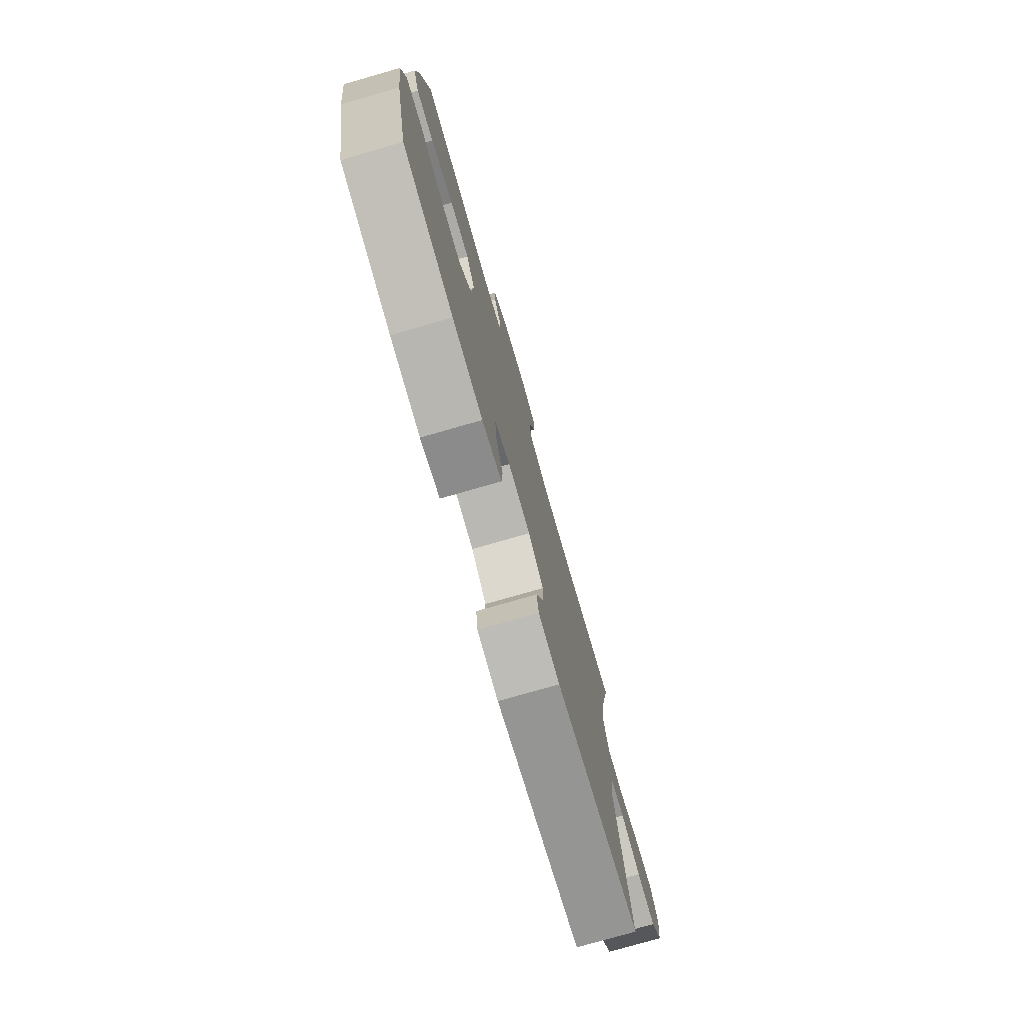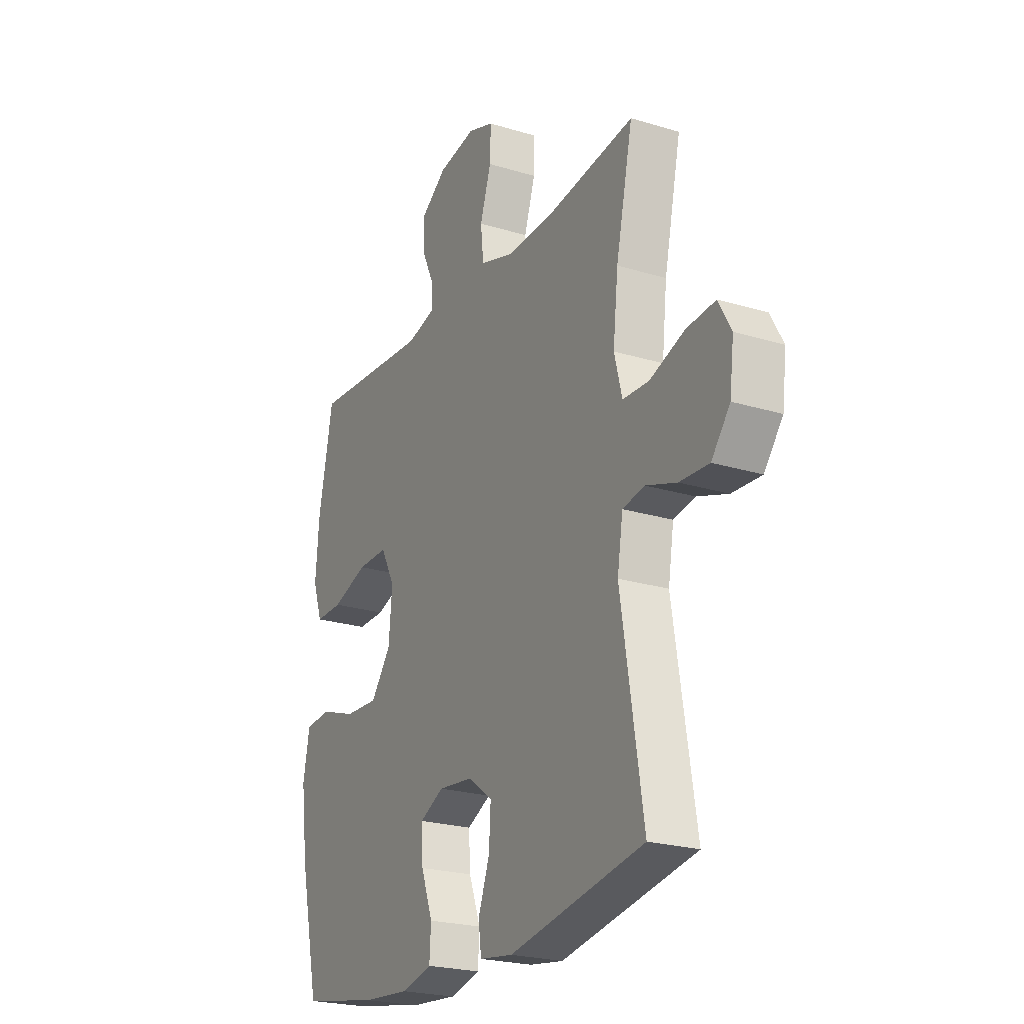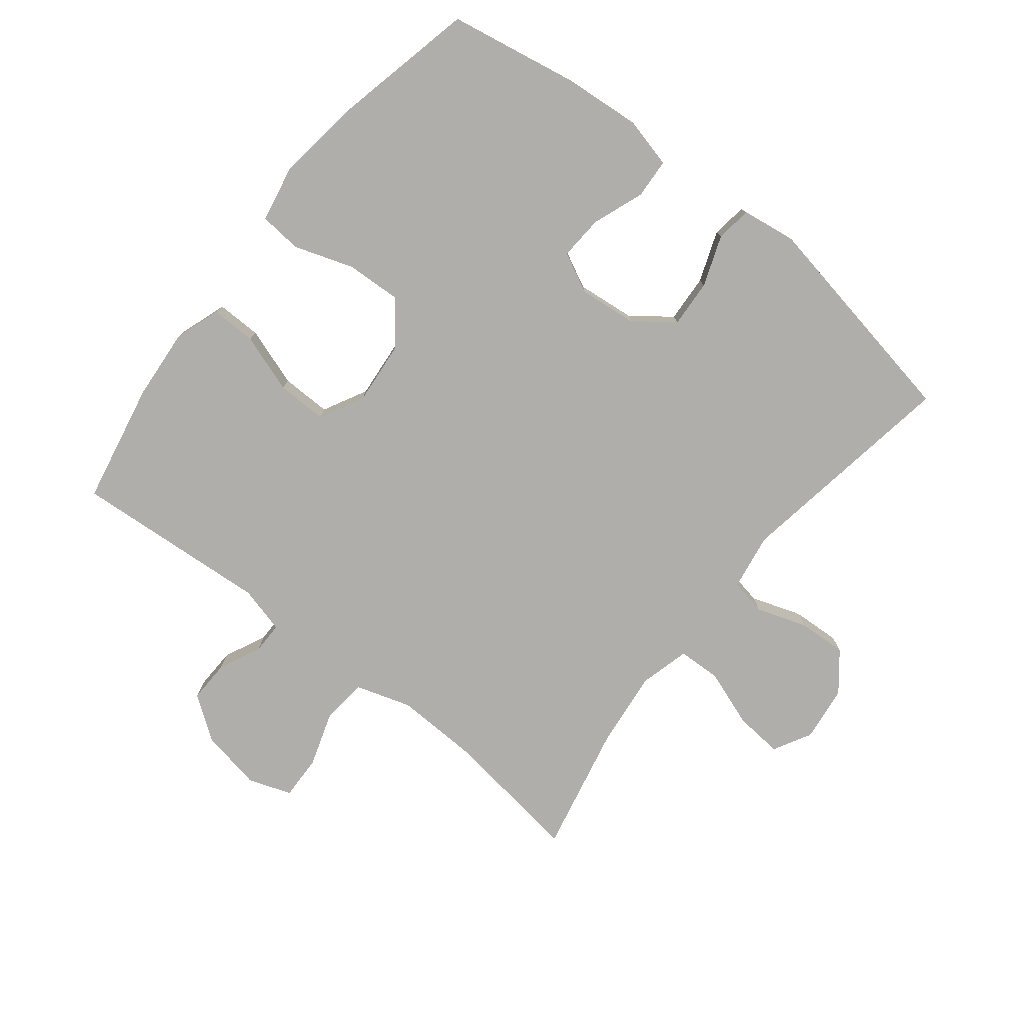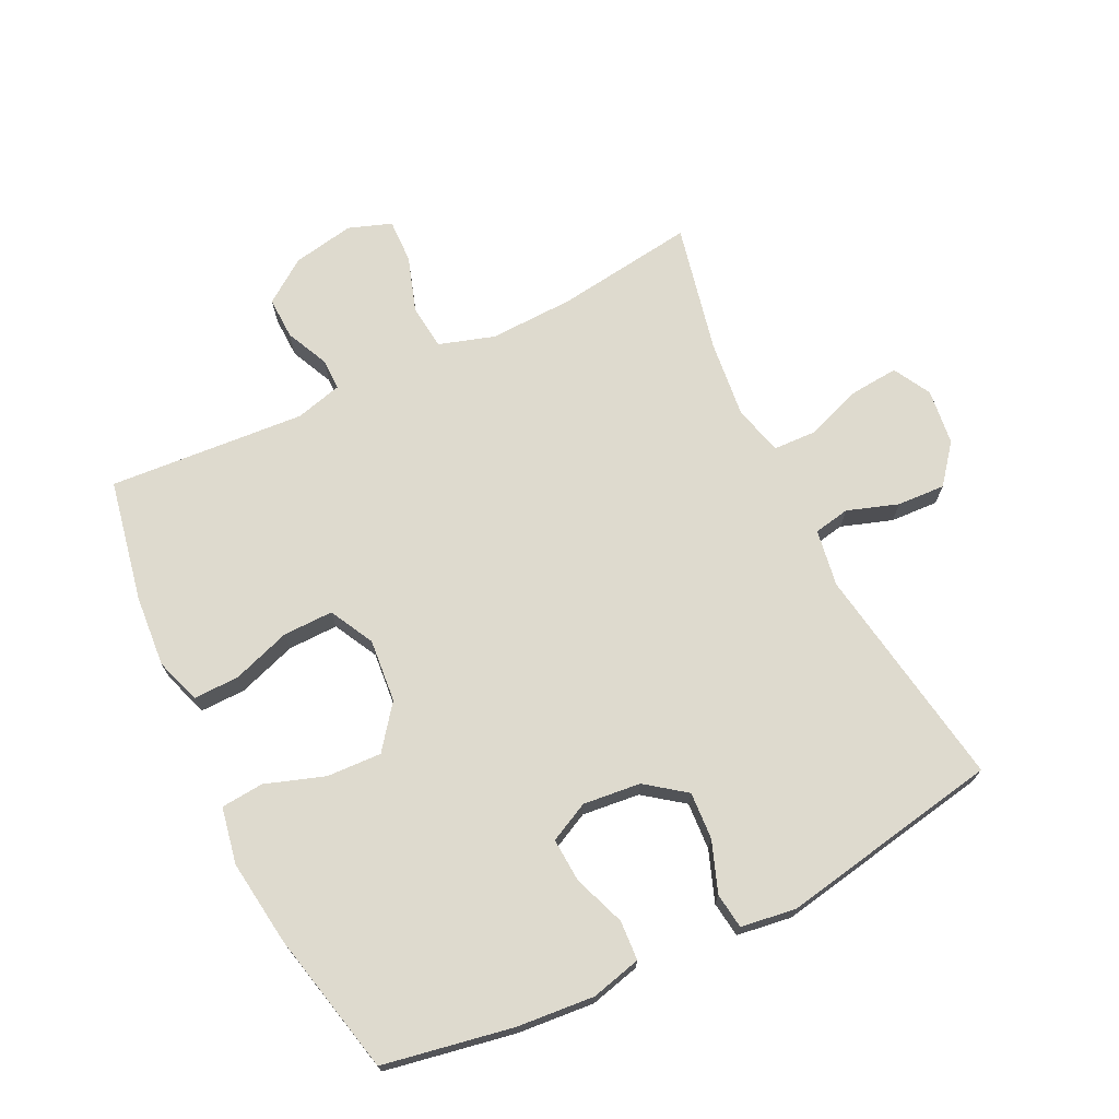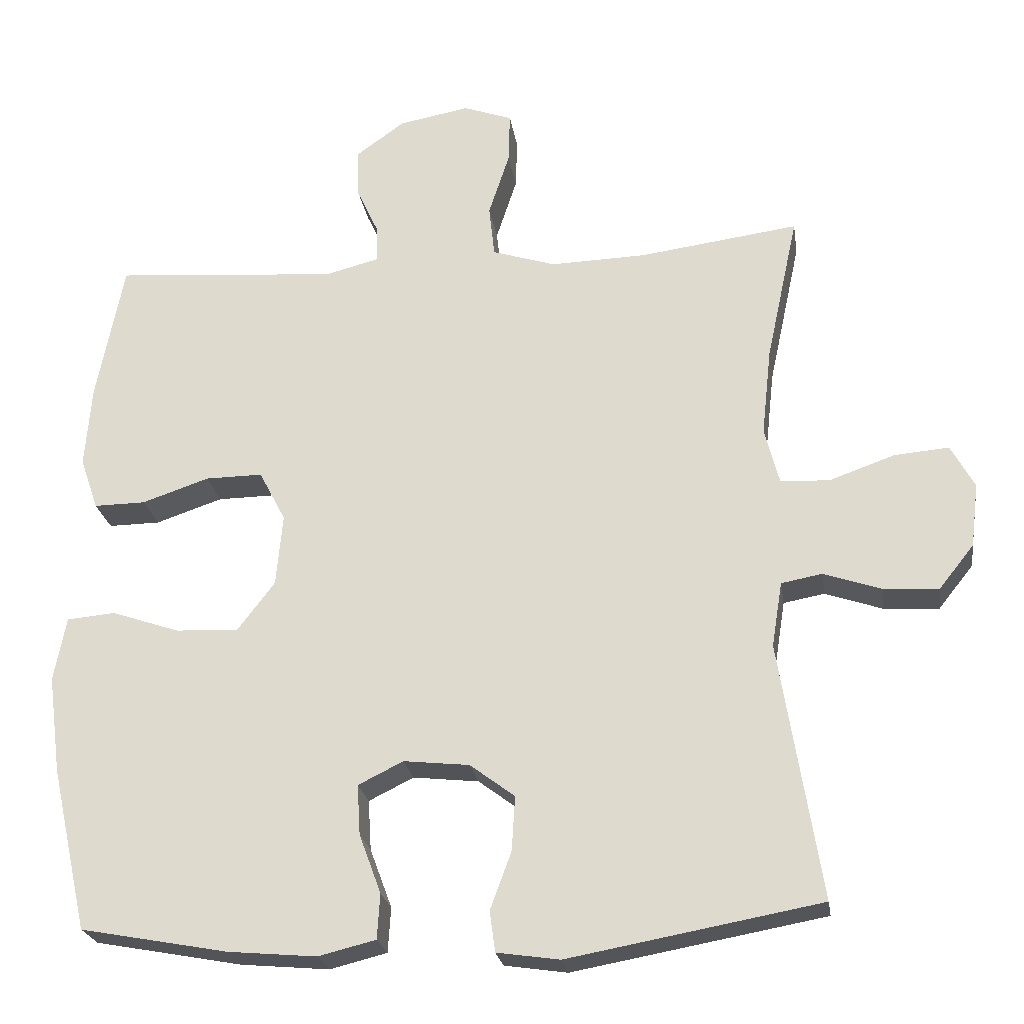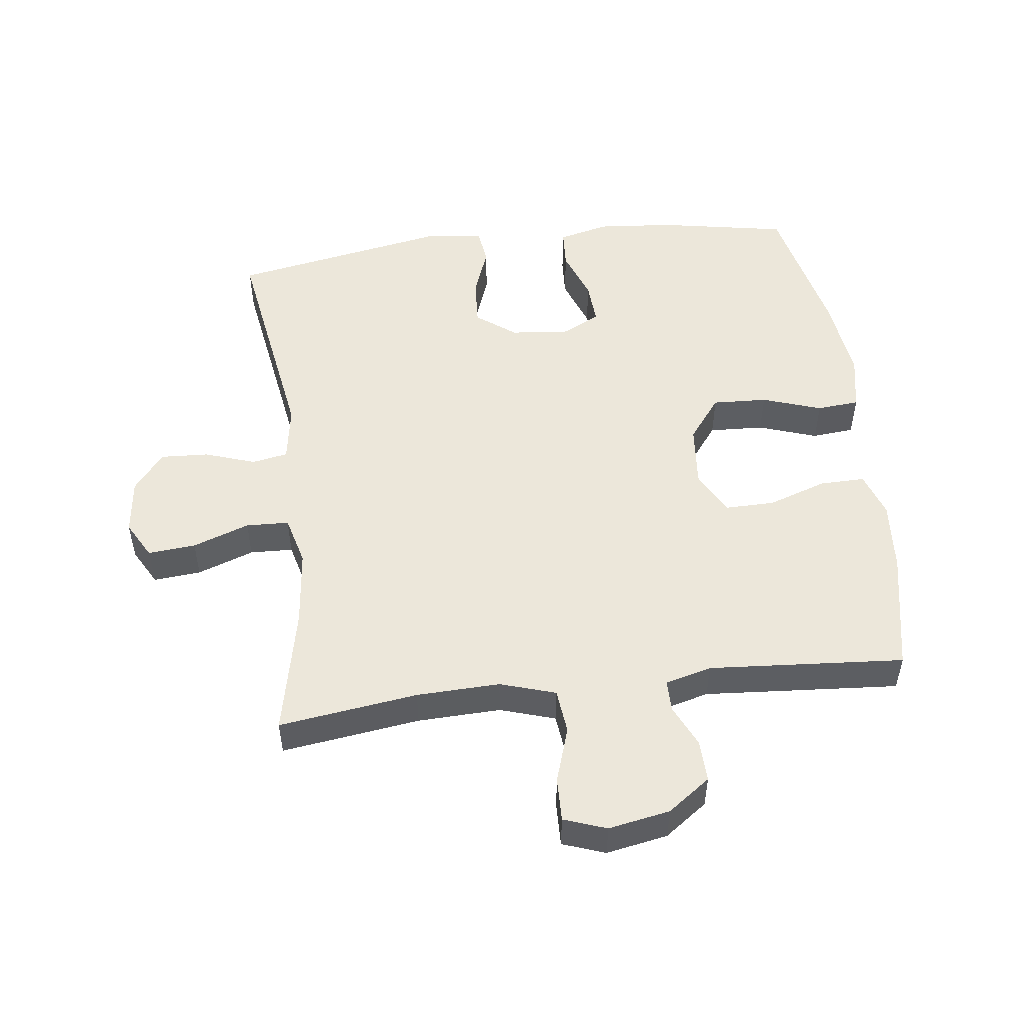
<metadata>
{"format":"obj","ext":"obj","renderer":"f3d","projection":"perspective","resolution":1024,"background":"white","views":[{"elev":-77.1,"azim":106.0,"up":"+Z"},{"elev":-23.1,"azim":-117.4,"up":"+Z"},{"elev":-77.6,"azim":141.6,"up":"+Y"},{"elev":71.3,"azim":154.0,"up":"+Y"},{"elev":-23.4,"azim":-171.5,"up":"+Z"},{"elev":51.4,"azim":-7.1,"up":"+Y"}]}
</metadata>
<code>
o path118
v -0.4449 0.0375 0.2763
v -0.4316 0.0375 0.1548
v -0.4521 0.0375 0.07615
v -0.5202 0.0375 0.07354
v -0.6102 0.0375 0.1055
v -0.686 0.0375 0.1121
v -0.7188 0.0375 0.05259
v -0.7079 0.0375 -0.03581
v -0.6595 0.0375 -0.09653
v -0.5834 0.0375 -0.09257
v -0.5032 0.0375 -0.06537
v -0.4462 0.0375 -0.07595
v -0.4317 0.0375 -0.166
v -0.4889 0.0375 -0.5219
v -0.1392 0.0375 -0.5858
v -0.05219 0.0375 -0.5732
v -0.04464 0.0375 -0.517
v -0.07411 0.0375 -0.4371
v -0.07872 0.0375 -0.3617
v -0.01654 0.0375 -0.3152
v 0.07465 0.0375 -0.3054
v 0.1372 0.0375 -0.3364
v 0.1329 0.0375 -0.4059
v 0.1026 0.0375 -0.4879
v 0.1065 0.0375 -0.5504
v 0.1861 0.0375 -0.5702
v 0.3084 0.0375 -0.5595
v 0.513 0.0375 -0.5219
v 0.5635 0.0375 -0.296
v 0.5811 0.0375 -0.1606
v 0.564 0.0375 -0.07166
v 0.4969 0.0375 -0.06571
v 0.4032 0.0375 -0.09756
v 0.3162 0.0375 -0.1017
v 0.2641 0.0375 -0.03366
v 0.2548 0.0375 0.0661
v 0.2915 0.0375 0.1361
v 0.3707 0.0375 0.1351
v 0.4636 0.0375 0.1036
v 0.5352 0.0375 0.1026
v 0.5599 0.0375 0.1744
v 0.5508 0.0375 0.2881
v 0.513 0.0375 0.4798
v 0.2026 0.0375 0.4569
v 0.1289 0.0375 0.476
v 0.1288 0.0375 0.5258
v 0.1601 0.0375 0.5932
v 0.1621 0.0375 0.6599
v 0.09418 0.0375 0.7085
v -0.003588 0.0375 0.7265
v -0.0712 0.0375 0.7024
v -0.06918 0.0375 0.6325
v -0.04033 0.0375 0.5443
v -0.04801 0.0375 0.4734
v -0.1358 0.0375 0.4458
v -0.2684 0.0375 0.4501
v -0.4889 0.0375 0.4798
v -0.4449 -0.0375 0.2763
v -0.4316 -0.0375 0.1548
v -0.4521 -0.0375 0.07615
v -0.5202 -0.0375 0.07354
v -0.6102 -0.0375 0.1055
v -0.686 -0.0375 0.1121
v -0.7188 -0.0375 0.05259
v -0.7079 -0.0375 -0.03581
v -0.6595 -0.0375 -0.09653
v -0.5834 -0.0375 -0.09257
v -0.5032 -0.0375 -0.06537
v -0.4462 -0.0375 -0.07595
v -0.4317 -0.0375 -0.166
v -0.4889 -0.0375 -0.5219
v -0.1392 -0.0375 -0.5858
v -0.05219 -0.0375 -0.5732
v -0.04464 -0.0375 -0.517
v -0.07411 -0.0375 -0.4371
v -0.07872 -0.0375 -0.3617
v -0.01654 -0.0375 -0.3152
v 0.07465 -0.0375 -0.3054
v 0.1372 -0.0375 -0.3364
v 0.1329 -0.0375 -0.4059
v 0.1026 -0.0375 -0.4879
v 0.1065 -0.0375 -0.5504
v 0.1861 -0.0375 -0.5702
v 0.3084 -0.0375 -0.5595
v 0.513 -0.0375 -0.5219
v 0.5635 -0.0375 -0.296
v 0.5811 -0.0375 -0.1606
v 0.564 -0.0375 -0.07166
v 0.4969 -0.0375 -0.06571
v 0.4032 -0.0375 -0.09756
v 0.3162 -0.0375 -0.1017
v 0.2641 -0.0375 -0.03366
v 0.2548 -0.0375 0.0661
v 0.2915 -0.0375 0.1361
v 0.3707 -0.0375 0.1351
v 0.4636 -0.0375 0.1036
v 0.5352 -0.0375 0.1026
v 0.5599 -0.0375 0.1744
v 0.5508 -0.0375 0.2881
v 0.513 -0.0375 0.4798
v 0.2026 -0.0375 0.4569
v 0.1289 -0.0375 0.476
v 0.1288 -0.0375 0.5258
v 0.1601 -0.0375 0.5932
v 0.1621 -0.0375 0.6599
v 0.09418 -0.0375 0.7085
v -0.003588 -0.0375 0.7265
v -0.0712 -0.0375 0.7024
v -0.06918 -0.0375 0.6325
v -0.04033 -0.0375 0.5443
v -0.04801 -0.0375 0.4734
v -0.1358 -0.0375 0.4458
v -0.2684 -0.0375 0.4501
v -0.4889 -0.0375 0.4798
v 0.09418 0.0375 0.7085
v -0.003588 0.0375 0.7265
v -0.0712 0.0375 0.7024
v -0.0712 0.0375 0.7024
v 0.1621 0.0375 0.6599
v -0.06918 0.0375 0.6325
v 0.1601 0.0375 0.5932
v -0.04033 0.0375 0.5443
v 0.1288 0.0375 0.5258
v -0.04801 0.0375 0.4734
v -0.04801 0.0375 0.4734
v 0.1289 0.0375 0.476
v 0.1289 0.0375 0.476
v 0.2026 0.0375 0.4569
v -0.1358 0.0375 0.4458
v -0.2684 0.0375 0.4501
v -0.4889 0.0375 0.4798
v -0.4889 0.0375 0.4798
v 0.513 0.0375 0.4798
v 0.513 0.0375 0.4798
v 0.5508 0.0375 0.2881
v -0.4449 0.0375 0.2763
v 0.5599 0.0375 0.1744
v -0.4316 0.0375 0.1548
v 0.5352 0.0375 0.1026
v 0.5352 0.0375 0.1026
v 0.2915 0.0375 0.1361
v 0.2915 0.0375 0.1361
v 0.3707 0.0375 0.1351
v -0.4521 0.0375 0.07615
v -0.4521 0.0375 0.07615
v 0.2548 0.0375 0.0661
v 0.4636 0.0375 0.1036
v -0.6102 0.0375 0.1055
v -0.686 0.0375 0.1121
v -0.686 0.0375 0.1121
v -0.7188 0.0375 0.05259
v -0.5202 0.0375 0.07354
v 0.2641 0.0375 -0.03366
v -0.7079 0.0375 -0.03581
v 0.3162 0.0375 -0.1017
v -0.6595 0.0375 -0.09653
v -0.5032 0.0375 -0.06537
v -0.4462 0.0375 -0.07595
v -0.4462 0.0375 -0.07595
v -0.5834 0.0375 -0.09257
v 0.564 0.0375 -0.07166
v 0.564 0.0375 -0.07166
v 0.4969 0.0375 -0.06571
v 0.4032 0.0375 -0.09756
v 0.5811 0.0375 -0.1606
v -0.4317 0.0375 -0.166
v 0.5635 0.0375 -0.296
v -0.01654 0.0375 -0.3152
v 0.07465 0.0375 -0.3054
v 0.1372 0.0375 -0.3364
v 0.1372 0.0375 -0.3364
v -0.07872 0.0375 -0.3617
v 0.1329 0.0375 -0.4059
v -0.07411 0.0375 -0.4371
v 0.1026 0.0375 -0.4879
v 0.513 0.0375 -0.5219
v 0.513 0.0375 -0.5219
v -0.04464 0.0375 -0.517
v 0.1065 0.0375 -0.5504
v 0.1065 0.0375 -0.5504
v -0.4889 0.0375 -0.5219
v -0.4889 0.0375 -0.5219
v -0.05219 0.0375 -0.5732
v -0.05219 0.0375 -0.5732
v 0.3084 0.0375 -0.5595
v 0.1861 0.0375 -0.5702
v -0.1392 0.0375 -0.5858
v 0.09418 -0.0375 0.7085
v -0.003588 -0.0375 0.7265
v -0.0712 -0.0375 0.7024
v -0.0712 -0.0375 0.7024
v 0.1621 -0.0375 0.6599
v -0.06918 -0.0375 0.6325
v 0.1601 -0.0375 0.5932
v -0.04033 -0.0375 0.5443
v 0.1288 -0.0375 0.5258
v -0.04801 -0.0375 0.4734
v -0.04801 -0.0375 0.4734
v 0.1289 -0.0375 0.476
v 0.1289 -0.0375 0.476
v 0.2026 -0.0375 0.4569
v -0.1358 -0.0375 0.4458
v -0.2684 -0.0375 0.4501
v -0.4889 -0.0375 0.4798
v -0.4889 -0.0375 0.4798
v 0.513 -0.0375 0.4798
v 0.513 -0.0375 0.4798
v 0.5508 -0.0375 0.2881
v -0.4449 -0.0375 0.2763
v 0.5599 -0.0375 0.1744
v -0.4316 -0.0375 0.1548
v 0.5352 -0.0375 0.1026
v 0.5352 -0.0375 0.1026
v 0.2915 -0.0375 0.1361
v 0.2915 -0.0375 0.1361
v 0.3707 -0.0375 0.1351
v -0.4521 -0.0375 0.07615
v -0.4521 -0.0375 0.07615
v 0.2548 -0.0375 0.0661
v 0.4636 -0.0375 0.1036
v -0.6102 -0.0375 0.1055
v -0.686 -0.0375 0.1121
v -0.686 -0.0375 0.1121
v -0.7188 -0.0375 0.05259
v -0.5202 -0.0375 0.07354
v 0.2641 -0.0375 -0.03366
v -0.7079 -0.0375 -0.03581
v 0.3162 -0.0375 -0.1017
v -0.6595 -0.0375 -0.09653
v -0.5032 -0.0375 -0.06537
v -0.4462 -0.0375 -0.07595
v -0.4462 -0.0375 -0.07595
v -0.5834 -0.0375 -0.09257
v 0.564 -0.0375 -0.07166
v 0.564 -0.0375 -0.07166
v 0.4969 -0.0375 -0.06571
v 0.4032 -0.0375 -0.09756
v 0.5811 -0.0375 -0.1606
v -0.4317 -0.0375 -0.166
v 0.5635 -0.0375 -0.296
v -0.01654 -0.0375 -0.3152
v 0.07465 -0.0375 -0.3054
v 0.1372 -0.0375 -0.3364
v 0.1372 -0.0375 -0.3364
v -0.07872 -0.0375 -0.3617
v 0.1329 -0.0375 -0.4059
v -0.07411 -0.0375 -0.4371
v 0.1026 -0.0375 -0.4879
v 0.513 -0.0375 -0.5219
v 0.513 -0.0375 -0.5219
v -0.04464 -0.0375 -0.517
v 0.1065 -0.0375 -0.5504
v 0.1065 -0.0375 -0.5504
v -0.4889 -0.0375 -0.5219
v -0.4889 -0.0375 -0.5219
v -0.05219 -0.0375 -0.5732
v -0.05219 -0.0375 -0.5732
v 0.3084 -0.0375 -0.5595
v 0.1861 -0.0375 -0.5702
v -0.1392 -0.0375 -0.5858
f 199 214 201
f 194 195 196
f 219 202 211
f 249 240 258
f 188 195 194
f 226 241 242
f 217 225 230
f 211 203 209
f 233 227 229
f 199 195 197
f 219 197 202
f 196 195 199
f 231 239 241
f 243 258 240
f 233 221 227
f 243 246 258
f 240 228 243
f 236 238 234
f 228 240 237
f 254 245 239
f 247 260 251
f 241 239 245
f 225 221 233
f 241 217 231
f 228 242 243
f 259 246 248
f 203 211 202
f 238 237 240
f 192 188 194
f 209 203 204
f 219 211 241
f 212 210 220
f 189 193 188
f 214 197 219
f 195 188 193
f 226 242 228
f 210 208 216
f 216 201 214
f 224 221 222
f 206 201 208
f 251 260 256
f 220 210 216
f 258 246 259
f 199 197 214
f 254 247 245
f 260 247 254
f 227 221 224
f 231 217 230
f 237 238 236
f 219 241 226
f 241 211 217
f 208 201 216
f 190 193 189
f 259 248 252
f 230 225 233
f 49 50 107 106
f 50 118 191 107
f 48 49 106 105
f 51 52 109 108
f 47 48 105 104
f 52 53 110 109
f 46 47 104 103
f 53 125 198 110
f 127 46 103 200
f 44 45 102 101
f 54 55 112 111
f 56 132 205 113
f 134 44 101 207
f 55 56 113 112
f 42 43 100 99
f 57 1 58 114
f 41 42 99 98
f 1 2 59 58
f 140 41 98 213
f 142 38 95 215
f 2 145 218 59
f 36 37 94 93
f 39 40 97 96
f 38 39 96 95
f 5 150 223 62
f 6 7 64 63
f 4 5 62 61
f 3 4 61 60
f 35 36 93 92
f 7 8 65 64
f 34 35 92 91
f 8 9 66 65
f 11 159 232 68
f 10 11 68 67
f 9 10 67 66
f 162 32 89 235
f 32 33 90 89
f 30 31 88 87
f 12 13 70 69
f 33 34 91 90
f 29 30 87 86
f 20 21 78 77
f 21 171 244 78
f 19 20 77 76
f 22 23 80 79
f 18 19 76 75
f 23 24 81 80
f 177 29 86 250
f 17 18 75 74
f 24 180 253 81
f 13 182 255 70
f 184 17 74 257
f 27 28 85 84
f 26 27 84 83
f 25 26 83 82
f 15 16 73 72
f 14 15 72 71
f 126 128 141
f 121 123 122
f 146 138 129
f 176 185 167
f 115 121 122
f 153 169 168
f 144 157 152
f 138 136 130
f 160 156 154
f 126 124 122
f 146 129 124
f 123 126 122
f 158 168 166
f 170 167 185
f 160 154 148
f 170 185 173
f 167 170 155
f 163 161 165
f 155 164 167
f 181 166 172
f 174 178 187
f 168 172 166
f 152 160 148
f 168 158 144
f 155 170 169
f 186 175 173
f 130 129 138
f 165 167 164
f 119 121 115
f 136 131 130
f 146 168 138
f 139 147 137
f 116 115 120
f 141 146 124
f 122 120 115
f 153 155 169
f 137 143 135
f 143 141 128
f 151 149 148
f 133 135 128
f 178 183 187
f 147 143 137
f 185 186 173
f 126 141 124
f 181 172 174
f 187 181 174
f 154 151 148
f 158 157 144
f 164 163 165
f 146 153 168
f 168 144 138
f 135 143 128
f 117 116 120
f 186 179 175
f 157 160 152

</code>
